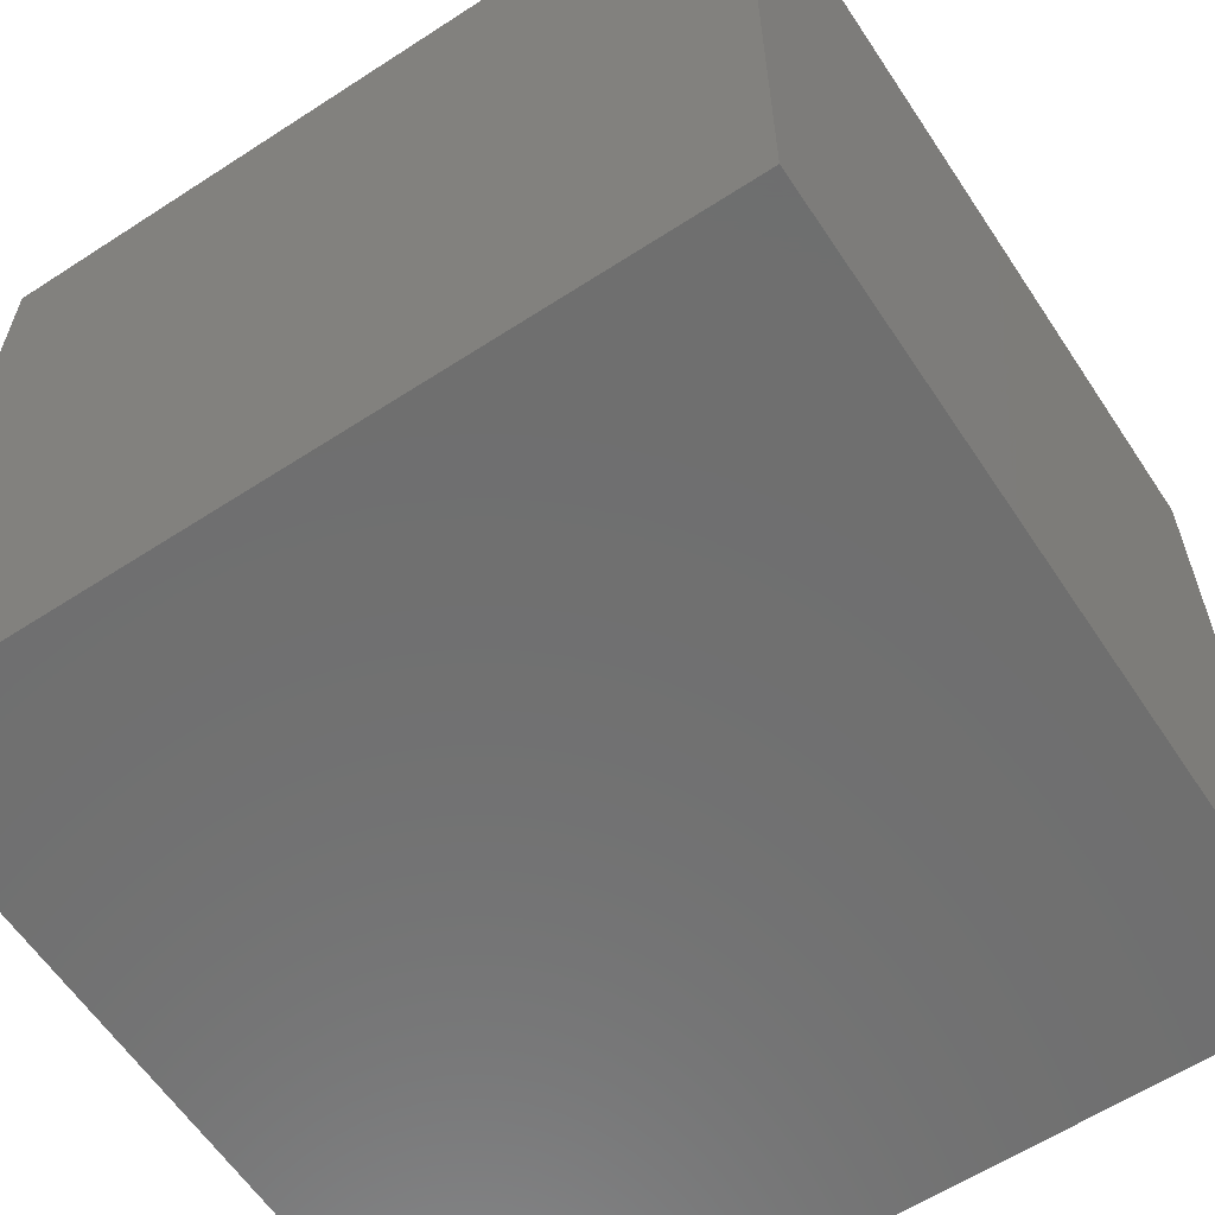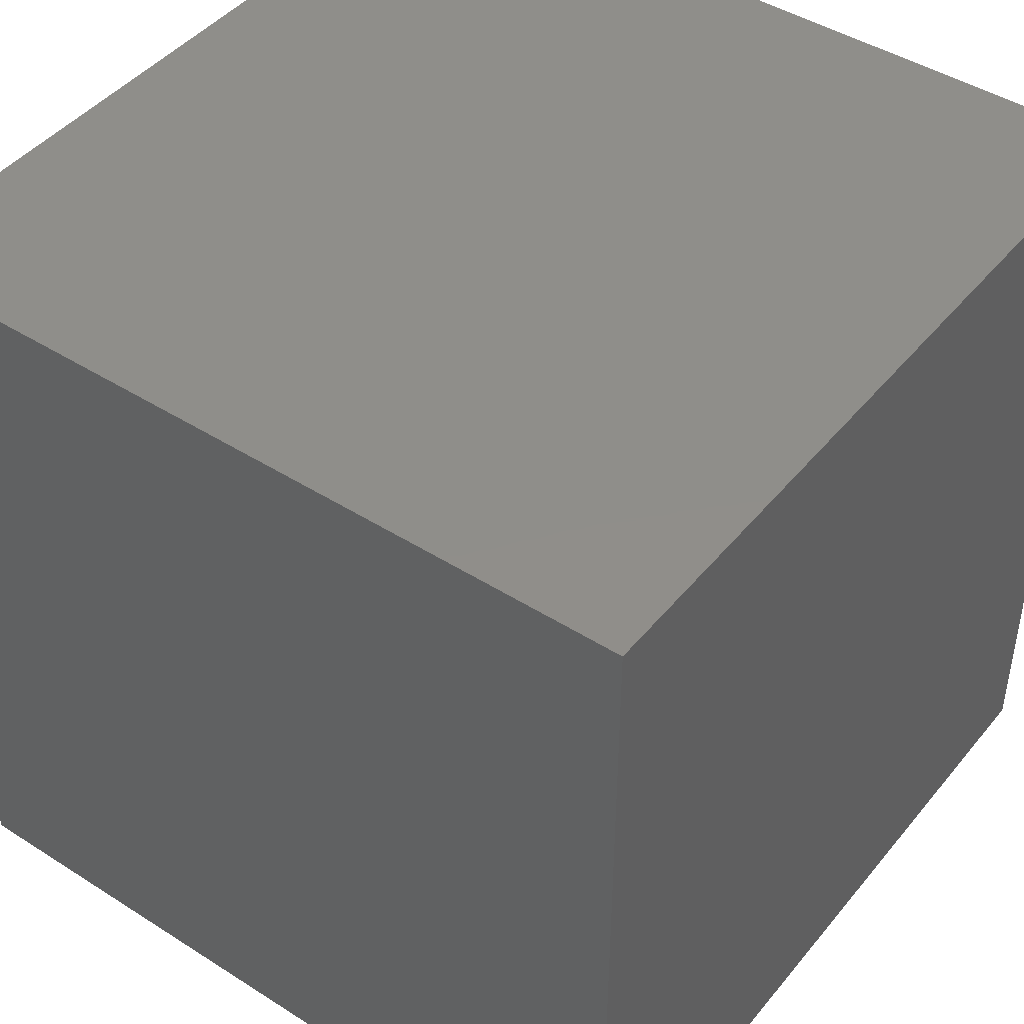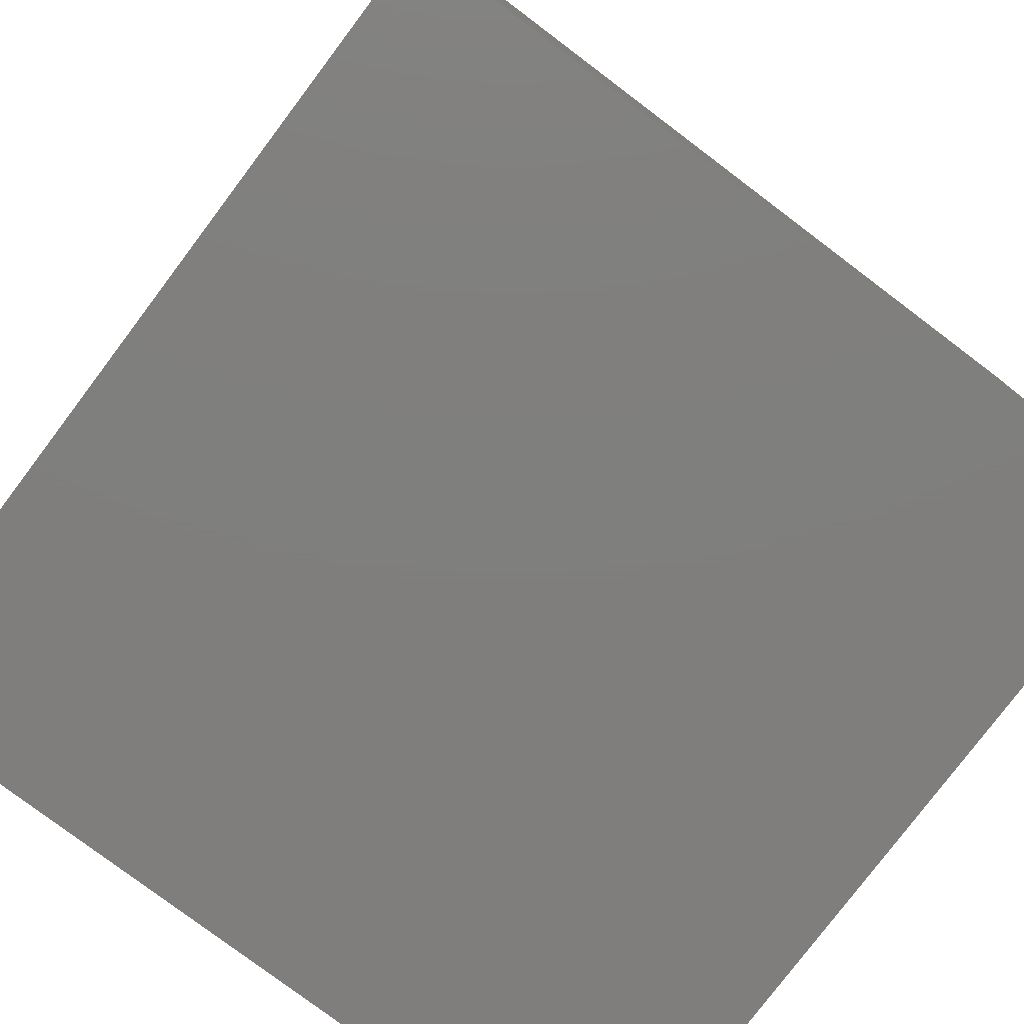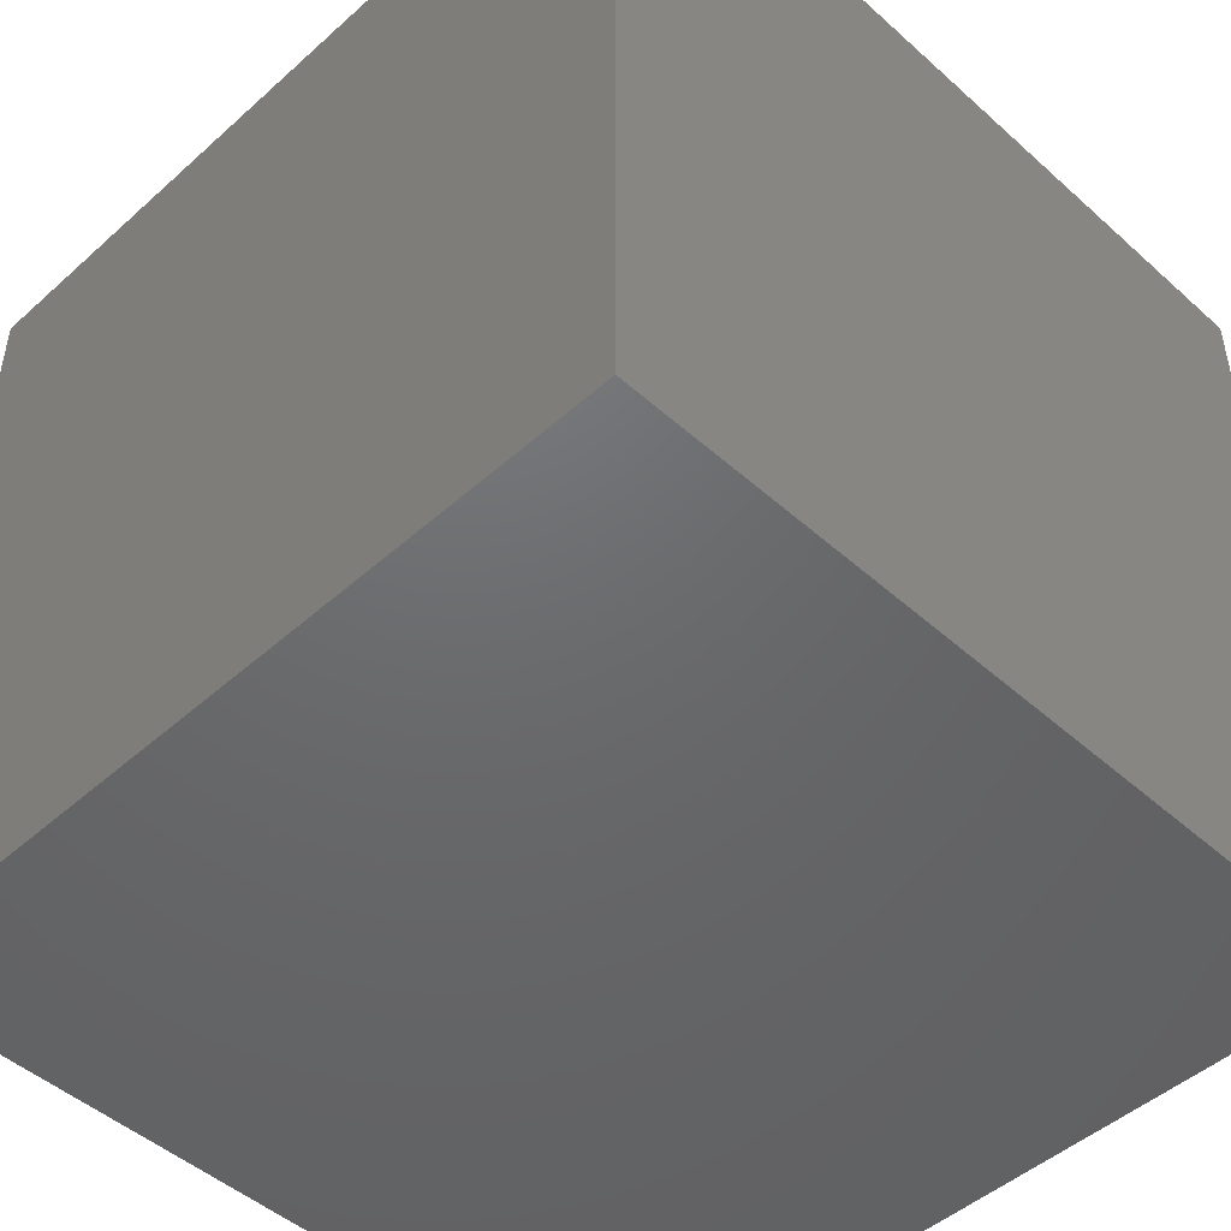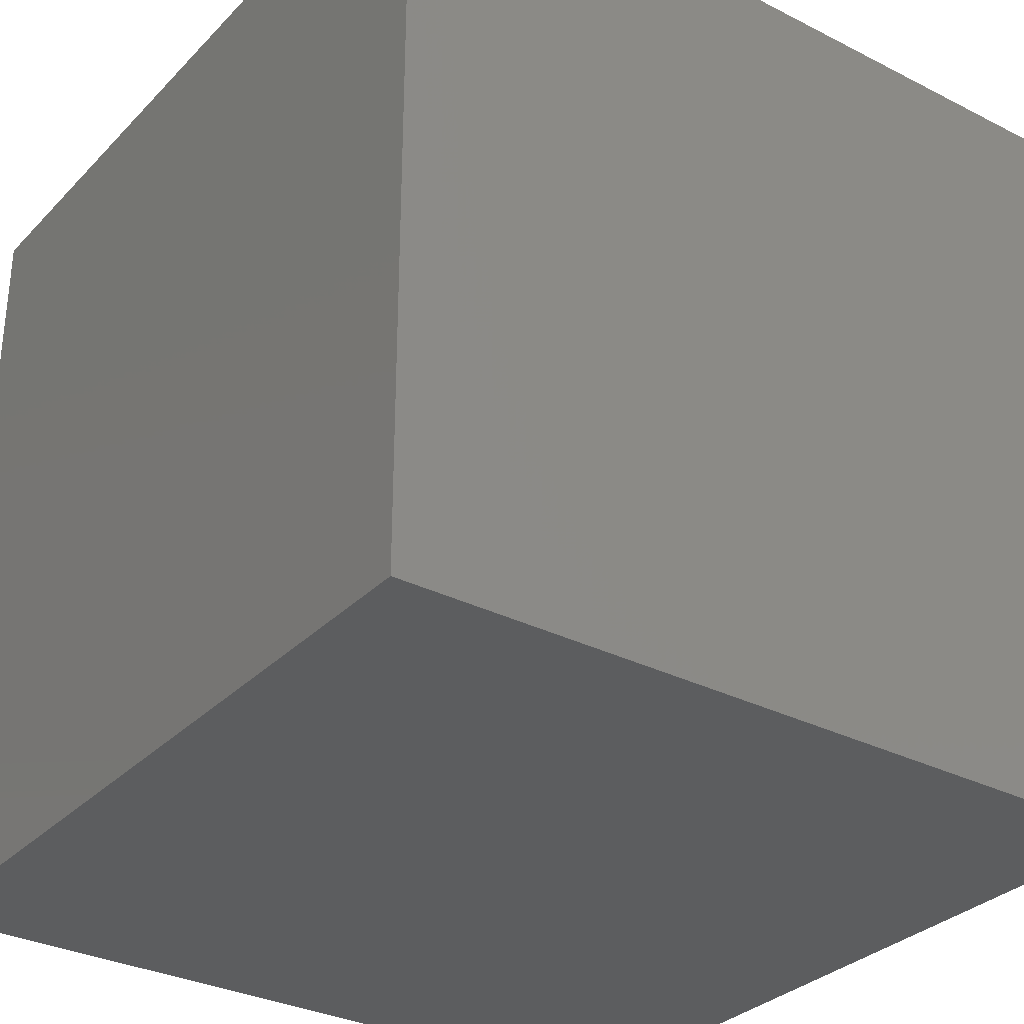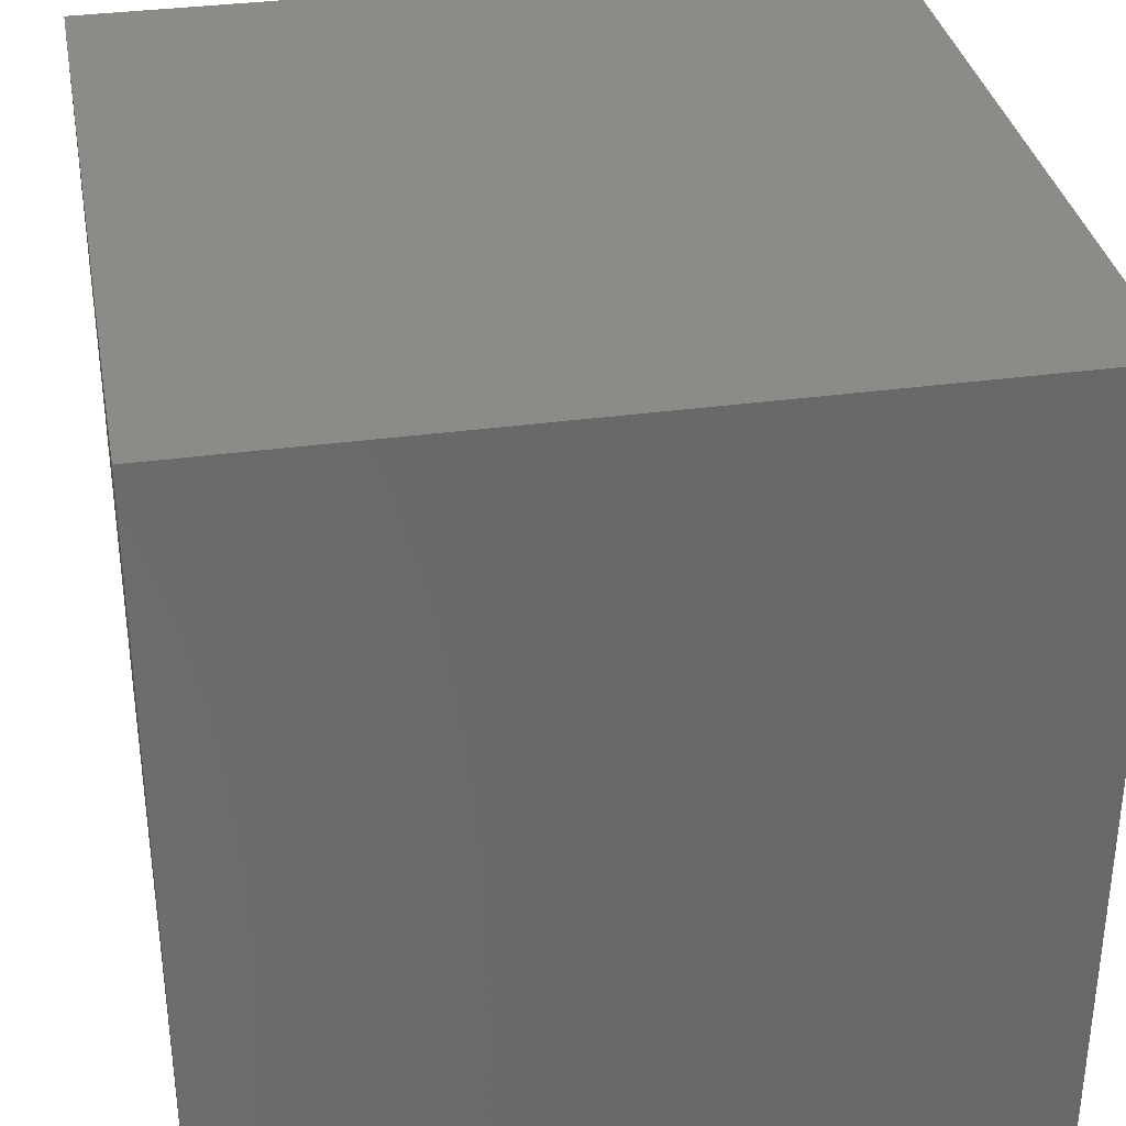
<metadata>
{"format":"stl","ext":"stl","renderer":"f3d","projection":"perspective","resolution":1024,"background":"white","views":[{"elev":-61.0,"azim":123.5,"up":"+Z"},{"elev":44.7,"azim":36.5,"up":"+Y"},{"elev":-78.7,"azim":-127.0,"up":"+Z"},{"elev":-47.9,"azim":-135.0,"up":"+Z"},{"elev":-31.6,"azim":-125.7,"up":"+Y"},{"elev":34.1,"azim":169.5,"up":"+Z"}]}
</metadata>
<code>
# stl→obj: 8 verts, 12 faces
v 3 6 7
v 2 6 7
v 3 5 7
v 2 5 7
v 3 5 6
v 2 5 6
v 3 6 6
v 2 6 6
f 1 2 3
f 3 2 4
f 5 6 7
f 7 6 8
f 4 6 3
f 3 6 5
f 2 8 4
f 4 8 6
f 1 7 2
f 2 7 8
f 3 5 1
f 1 5 7

</code>
